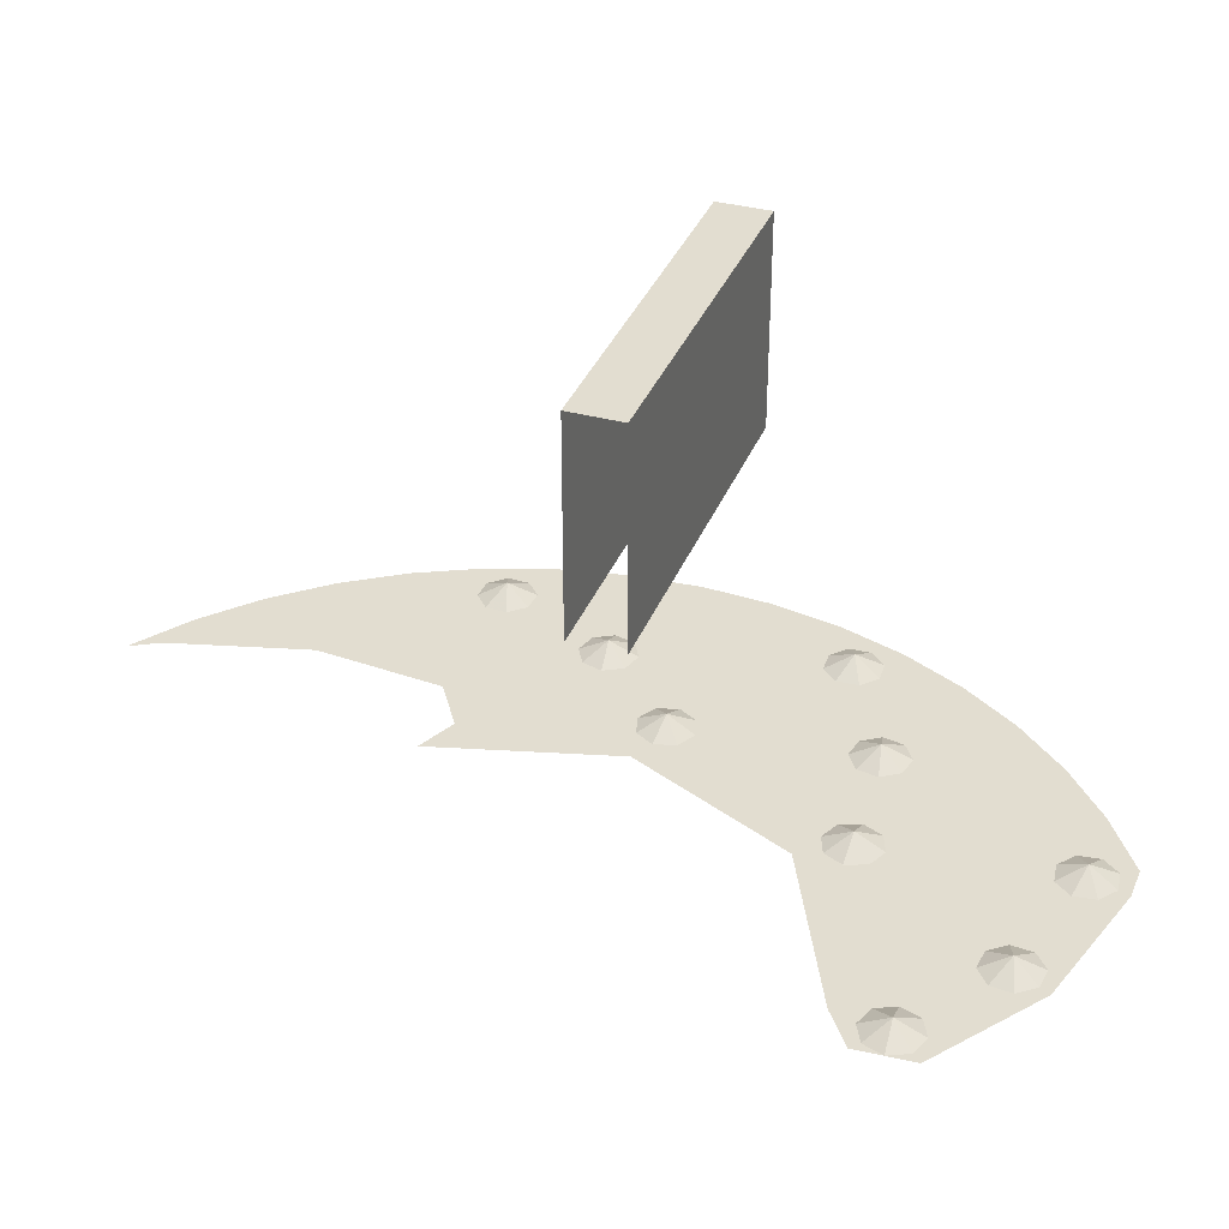
<metadata>
{"format":"obj","ext":"obj","renderer":"f3d","projection":"perspective","resolution":1024,"background":"white","views":[{"elev":35.1,"azim":-100.2,"up":"+Z"}]}
</metadata>
<code>
v 0 -0.875 -0.275
v -0.03535 -0.8396 -0.3
v 0 -0.825 -0.3
v 0 -0.875 -0.275
v -0.05 -0.875 -0.3
v -0.03535 -0.8396 -0.3
v 0 -0.875 -0.275
v -0.03535 -0.9104 -0.3
v -0.05 -0.875 -0.3
v 0 -0.875 -0.275
v 0 -0.925 -0.3
v -0.03535 -0.9104 -0.3
v 0 -0.875 -0.275
v 0.03535 -0.9104 -0.3
v 0 -0.925 -0.3
v 0 -0.875 -0.275
v 0.05 -0.875 -0.3
v 0.03535 -0.9104 -0.3
v 0 -0.875 -0.275
v 0.03535 -0.8396 -0.3
v 0.05 -0.875 -0.3
v 0 -0.875 -0.275
v 0 -0.825 -0.3
v 0.03535 -0.8396 -0.3
v -0.05 -0.825 -0.3
v -0.03535 -0.8396 -0.3
v 0 -0.825 -0.3
v -0.05 -0.825 -0.3
v -0.05 -0.875 -0.3
v -0.03535 -0.8396 -0.3
v -0.05 -0.925 -0.3
v -0.03535 -0.9104 -0.3
v -0.05 -0.875 -0.3
v -0.05 -0.925 -0.3
v 0 -0.925 -0.3
v -0.03535 -0.9104 -0.3
v 0.05 -0.925 -0.3
v 0.03535 -0.9104 -0.3
v 0 -0.925 -0.3
v 0.05 -0.925 -0.3
v 0.05 -0.875 -0.3
v 0.03535 -0.9104 -0.3
v 0.05 -0.825 -0.3
v 0.03535 -0.8396 -0.3
v 0.05 -0.875 -0.3
v 0.05 -0.825 -0.3
v 0 -0.825 -0.3
v 0.03535 -0.8396 -0.3
v -0.1683 -0.7103 -0.275
v -0.1946 -0.6678 -0.3
v -0.1568 -0.6617 -0.3
v -0.1683 -0.7103 -0.275
v -0.217 -0.6988 -0.3
v -0.1946 -0.6678 -0.3
v -0.1683 -0.7103 -0.275
v -0.2109 -0.7366 -0.3
v -0.217 -0.6988 -0.3
v -0.1683 -0.7103 -0.275
v -0.1799 -0.759 -0.3
v -0.2109 -0.7366 -0.3
v -0.1683 -0.7103 -0.275
v -0.1421 -0.7529 -0.3
v -0.1799 -0.759 -0.3
v -0.1683 -0.7103 -0.275
v -0.1197 -0.7219 -0.3
v -0.1421 -0.7529 -0.3
v -0.1683 -0.7103 -0.275
v -0.1258 -0.6841 -0.3
v -0.1197 -0.7219 -0.3
v -0.1683 -0.7103 -0.275
v -0.1568 -0.6617 -0.3
v -0.1258 -0.6841 -0.3
v -0.2055 -0.6501 -0.3
v -0.1946 -0.6678 -0.3
v -0.1568 -0.6617 -0.3
v -0.2055 -0.6501 -0.3
v -0.217 -0.6988 -0.3
v -0.1946 -0.6678 -0.3
v -0.2285 -0.7474 -0.3
v -0.2109 -0.7366 -0.3
v -0.217 -0.6988 -0.3
v -0.2285 -0.7474 -0.3
v -0.1799 -0.759 -0.3
v -0.2109 -0.7366 -0.3
v -0.1312 -0.7705 -0.3
v -0.1421 -0.7529 -0.3
v -0.1799 -0.759 -0.3
v -0.1312 -0.7705 -0.3
v -0.1197 -0.7219 -0.3
v -0.1421 -0.7529 -0.3
v -0.1082 -0.6732 -0.3
v -0.1258 -0.6841 -0.3
v -0.1197 -0.7219 -0.3
v -0.1082 -0.6732 -0.3
v -0.1568 -0.6617 -0.3
v -0.1258 -0.6841 -0.3
v -0.2581 -0.5138 -0.275
v -0.2738 -0.4664 -0.3
v -0.2356 -0.4692 -0.3
v -0.2581 -0.5138 -0.275
v -0.3027 -0.4914 -0.3
v -0.2738 -0.4664 -0.3
v -0.2581 -0.5138 -0.275
v -0.3055 -0.5296 -0.3
v -0.3027 -0.4914 -0.3
v -0.2581 -0.5138 -0.275
v -0.2805 -0.5585 -0.3
v -0.3055 -0.5296 -0.3
v -0.2581 -0.5138 -0.275
v -0.2423 -0.5613 -0.3
v -0.2805 -0.5585 -0.3
v -0.2581 -0.5138 -0.275
v -0.2134 -0.5363 -0.3
v -0.2423 -0.5613 -0.3
v -0.2581 -0.5138 -0.275
v -0.2106 -0.4981 -0.3
v -0.2134 -0.5363 -0.3
v -0.2581 -0.5138 -0.275
v -0.2356 -0.4692 -0.3
v -0.2106 -0.4981 -0.3
v -0.2803 -0.4467 -0.3
v -0.2738 -0.4664 -0.3
v -0.2356 -0.4692 -0.3
v -0.2803 -0.4467 -0.3
v -0.3027 -0.4914 -0.3
v -0.2738 -0.4664 -0.3
v -0.3252 -0.5361 -0.3
v -0.3055 -0.5296 -0.3
v -0.3027 -0.4914 -0.3
v -0.3252 -0.5361 -0.3
v -0.2805 -0.5585 -0.3
v -0.3055 -0.5296 -0.3
v -0.2358 -0.581 -0.3
v -0.2423 -0.5613 -0.3
v -0.2805 -0.5585 -0.3
v -0.2358 -0.581 -0.3
v -0.2134 -0.5363 -0.3
v -0.2423 -0.5613 -0.3
v -0.1909 -0.4916 -0.3
v -0.2106 -0.4981 -0.3
v -0.2134 -0.5363 -0.3
v -0.1909 -0.4916 -0.3
v -0.2356 -0.4692 -0.3
v -0.2106 -0.4981 -0.3
v -0.2358 -0.581 -0.3
v -0.1082 -0.6732 -0.3
v -0.2055 -0.6501 -0.3
v -0.1312 -0.7705 -0.3
v -0.05 -0.825 -0.3
v -0.05 -0.925 -0.3
v -0.2285 -0.7474 -0.3
v -0.05 -0.825 -0.3
v -0.1312 -0.7705 -0.3
v -0.1082 -0.6732 -0.3
v -0.3252 -0.5361 -0.3
v -0.2358 -0.581 -0.3
v -0.2055 -0.6501 -0.3
v -0.2285 -0.7474 -0.3
v -0.2016 -0.4383 -0.3
v 0.1273 -0.4654 -0.3
v -0.1909 -0.4916 -0.3
v -0.2803 -0.4467 -0.3
v 0.07242 -0.5224 -0.3
v 0.09549 -0.6197 -0.3
v -0.1082 -0.6732 -0.3
v -0.2358 -0.581 -0.3
v -0.1082 -0.6732 -0.3
v 0.09549 -0.6197 -0.3
v 0.05 -0.825 -0.3
v -0.05 -0.825 -0.3
v 0.09549 -0.6197 -0.3
v 0.3054 -0.7195 -0.3
v 0.05 -0.825 -0.3
v 0.05 -0.825 -0.3
v 0.3054 -0.7195 -0.3
v 0.5563 -0.7407 -0.3
v 0.05 -0.925 -0.3
v -0.2358 -0.581 -0.3
v -0.1909 -0.4916 -0.3
v 0.1273 -0.4654 -0.3
v 0.07242 -0.5224 -0.3
v 0.5624 -0.6703 -0.275
v 0.5126 -0.6659 -0.3
v 0.5303 -0.632 -0.3
v 0.5624 -0.6703 -0.275
v 0.5241 -0.7024 -0.3
v 0.5126 -0.6659 -0.3
v 0.5624 -0.6703 -0.275
v 0.5581 -0.7201 -0.3
v 0.5241 -0.7024 -0.3
v 0.5624 -0.6703 -0.275
v 0.5946 -0.7086 -0.3
v 0.5581 -0.7201 -0.3
v 0.5624 -0.6703 -0.275
v 0.6122 -0.6746 -0.3
v 0.5946 -0.7086 -0.3
v 0.5624 -0.6703 -0.275
v 0.6007 -0.6381 -0.3
v 0.6122 -0.6746 -0.3
v 0.5624 -0.6703 -0.275
v 0.5668 -0.6205 -0.3
v 0.6007 -0.6381 -0.3
v 0.5624 -0.6703 -0.275
v 0.5303 -0.632 -0.3
v 0.5668 -0.6205 -0.3
v 0.492 -0.6641 -0.3
v 0.5126 -0.6659 -0.3
v 0.5303 -0.632 -0.3
v 0.492 -0.6641 -0.3
v 0.5241 -0.7024 -0.3
v 0.5126 -0.6659 -0.3
v 0.5563 -0.7407 -0.3
v 0.5581 -0.7201 -0.3
v 0.5241 -0.7024 -0.3
v 0.5563 -0.7407 -0.3
v 0.5946 -0.7086 -0.3
v 0.5581 -0.7201 -0.3
v 0.6329 -0.6764 -0.3
v 0.6122 -0.6746 -0.3
v 0.5946 -0.7086 -0.3
v 0.6329 -0.6764 -0.3
v 0.6007 -0.6381 -0.3
v 0.6122 -0.6746 -0.3
v 0.5686 -0.5998 -0.3
v 0.5668 -0.6205 -0.3
v 0.6007 -0.6381 -0.3
v 0.5686 -0.5998 -0.3
v 0.5303 -0.632 -0.3
v 0.5668 -0.6205 -0.3
v 0.3276 -0.6524 -0.275
v 0.2802 -0.6366 -0.3
v 0.3052 -0.6077 -0.3
v 0.3276 -0.6524 -0.275
v 0.2829 -0.6748 -0.3
v 0.2802 -0.6366 -0.3
v 0.3276 -0.6524 -0.275
v 0.3119 -0.6998 -0.3
v 0.2829 -0.6748 -0.3
v 0.3276 -0.6524 -0.275
v 0.3501 -0.697 -0.3
v 0.3119 -0.6998 -0.3
v 0.3276 -0.6524 -0.275
v 0.3751 -0.6681 -0.3
v 0.3501 -0.697 -0.3
v 0.3276 -0.6524 -0.275
v 0.3723 -0.6299 -0.3
v 0.3751 -0.6681 -0.3
v 0.3276 -0.6524 -0.275
v 0.3434 -0.6049 -0.3
v 0.3723 -0.6299 -0.3
v 0.3276 -0.6524 -0.275
v 0.3052 -0.6077 -0.3
v 0.3434 -0.6049 -0.3
v 0.2605 -0.6301 -0.3
v 0.2802 -0.6366 -0.3
v 0.3052 -0.6077 -0.3
v 0.2605 -0.6301 -0.3
v 0.2829 -0.6748 -0.3
v 0.2802 -0.6366 -0.3
v 0.3054 -0.7195 -0.3
v 0.3119 -0.6998 -0.3
v 0.2829 -0.6748 -0.3
v 0.3054 -0.7195 -0.3
v 0.3501 -0.697 -0.3
v 0.3119 -0.6998 -0.3
v 0.3947 -0.6746 -0.3
v 0.3751 -0.6681 -0.3
v 0.3501 -0.697 -0.3
v 0.3947 -0.6746 -0.3
v 0.3723 -0.6299 -0.3
v 0.3751 -0.6681 -0.3
v 0.3499 -0.5852 -0.3
v 0.3434 -0.6049 -0.3
v 0.3723 -0.6299 -0.3
v 0.3499 -0.5852 -0.3
v 0.3052 -0.6077 -0.3
v 0.3434 -0.6049 -0.3
v 0.1326 -0.5595 -0.275
v 0.09005 -0.5333 -0.3
v 0.1211 -0.5108 -0.3
v 0.1326 -0.5595 -0.275
v 0.08396 -0.571 -0.3
v 0.09005 -0.5333 -0.3
v 0.1326 -0.5595 -0.275
v 0.1064 -0.6021 -0.3
v 0.08396 -0.571 -0.3
v 0.1326 -0.5595 -0.275
v 0.1441 -0.6082 -0.3
v 0.1064 -0.6021 -0.3
v 0.1326 -0.5595 -0.275
v 0.1752 -0.5857 -0.3
v 0.1441 -0.6082 -0.3
v 0.1326 -0.5595 -0.275
v 0.1813 -0.548 -0.3
v 0.1752 -0.5857 -0.3
v 0.1326 -0.5595 -0.275
v 0.1589 -0.5169 -0.3
v 0.1813 -0.548 -0.3
v 0.1326 -0.5595 -0.275
v 0.1211 -0.5108 -0.3
v 0.1589 -0.5169 -0.3
v 0.07242 -0.5224 -0.3
v 0.09005 -0.5333 -0.3
v 0.1211 -0.5108 -0.3
v 0.07242 -0.5224 -0.3
v 0.08396 -0.571 -0.3
v 0.09005 -0.5333 -0.3
v 0.09549 -0.6197 -0.3
v 0.1064 -0.6021 -0.3
v 0.08396 -0.571 -0.3
v 0.09549 -0.6197 -0.3
v 0.1441 -0.6082 -0.3
v 0.1064 -0.6021 -0.3
v 0.1928 -0.5966 -0.3
v 0.1752 -0.5857 -0.3
v 0.1441 -0.6082 -0.3
v 0.1928 -0.5966 -0.3
v 0.1813 -0.548 -0.3
v 0.1752 -0.5857 -0.3
v 0.1697 -0.4993 -0.3
v 0.1589 -0.5169 -0.3
v 0.1813 -0.548 -0.3
v 0.1697 -0.4993 -0.3
v 0.1211 -0.5108 -0.3
v 0.1589 -0.5169 -0.3
v 0.1928 -0.5966 -0.3
v 0.3499 -0.5852 -0.3
v 0.2605 -0.6301 -0.3
v 0.3947 -0.6746 -0.3
v 0.492 -0.6641 -0.3
v 0.5563 -0.7407 -0.3
v 0.3054 -0.7195 -0.3
v 0.492 -0.6641 -0.3
v 0.3947 -0.6746 -0.3
v 0.3499 -0.5852 -0.3
v 0.09549 -0.6197 -0.3
v 0.1928 -0.5966 -0.3
v 0.2605 -0.6301 -0.3
v 0.3054 -0.7195 -0.3
v 0.1273 -0.4654 -0.3
v 0.3966 -0.2747 -0.3
v 0.1697 -0.4993 -0.3
v 0.07242 -0.5224 -0.3
v 0.3913 -0.3536 -0.3
v 0.4715 -0.4133 -0.3
v 0.3499 -0.5852 -0.3
v 0.1928 -0.5966 -0.3
v 0.3499 -0.5852 -0.3
v 0.4715 -0.4133 -0.3
v 0.5686 -0.5998 -0.3
v 0.492 -0.6641 -0.3
v 0.4715 -0.4133 -0.3
v 0.6964 -0.3549 -0.3
v 0.5686 -0.5998 -0.3
v 0.5686 -0.5998 -0.3
v 0.6964 -0.3549 -0.3
v 0.9023 -0.2099 -0.3
v 0.6329 -0.6764 -0.3
v 0.1928 -0.5966 -0.3
v 0.1697 -0.4993 -0.3
v 0.3966 -0.2747 -0.3
v 0.3913 -0.3536 -0.3
v 0.8617 -0.1519 -0.275
v 0.8208 -0.1806 -0.3
v 0.8125 -0.1433 -0.3
v 0.8617 -0.1519 -0.275
v 0.853 -0.2012 -0.3
v 0.8208 -0.1806 -0.3
v 0.8617 -0.1519 -0.275
v 0.8904 -0.1929 -0.3
v 0.853 -0.2012 -0.3
v 0.8617 -0.1519 -0.275
v 0.9109 -0.1606 -0.3
v 0.8904 -0.1929 -0.3
v 0.8617 -0.1519 -0.275
v 0.9027 -0.1233 -0.3
v 0.9109 -0.1606 -0.3
v 0.8617 -0.1519 -0.275
v 0.8704 -0.1027 -0.3
v 0.9027 -0.1233 -0.3
v 0.8617 -0.1519 -0.275
v 0.833 -0.111 -0.3
v 0.8704 -0.1027 -0.3
v 0.8617 -0.1519 -0.275
v 0.8125 -0.1433 -0.3
v 0.833 -0.111 -0.3
v 0.8038 -0.1925 -0.3
v 0.8208 -0.1806 -0.3
v 0.8125 -0.1433 -0.3
v 0.8038 -0.1925 -0.3
v 0.853 -0.2012 -0.3
v 0.8208 -0.1806 -0.3
v 0.9023 -0.2099 -0.3
v 0.8904 -0.1929 -0.3
v 0.853 -0.2012 -0.3
v 0.9023 -0.2099 -0.3
v 0.9109 -0.1606 -0.3
v 0.8904 -0.1929 -0.3
v 0.9196 -0.1114 -0.3
v 0.9027 -0.1233 -0.3
v 0.9109 -0.1606 -0.3
v 0.9196 -0.1114 -0.3
v 0.8704 -0.1027 -0.3
v 0.9027 -0.1233 -0.3
v 0.8212 -0.09402 -0.3
v 0.833 -0.111 -0.3
v 0.8704 -0.1027 -0.3
v 0.8212 -0.09402 -0.3
v 0.8125 -0.1433 -0.3
v 0.833 -0.111 -0.3
v 0.6703 -0.2891 -0.275
v 0.6238 -0.3076 -0.3
v 0.6244 -0.2693 -0.3
v 0.6703 -0.2891 -0.275
v 0.6505 -0.3351 -0.3
v 0.6238 -0.3076 -0.3
v 0.6703 -0.2891 -0.275
v 0.6888 -0.3356 -0.3
v 0.6505 -0.3351 -0.3
v 0.6703 -0.2891 -0.275
v 0.7162 -0.3089 -0.3
v 0.6888 -0.3356 -0.3
v 0.6703 -0.2891 -0.275
v 0.7168 -0.2707 -0.3
v 0.7162 -0.3089 -0.3
v 0.6703 -0.2891 -0.275
v 0.6901 -0.2432 -0.3
v 0.7168 -0.2707 -0.3
v 0.6703 -0.2891 -0.275
v 0.6518 -0.2427 -0.3
v 0.6901 -0.2432 -0.3
v 0.6703 -0.2891 -0.275
v 0.6244 -0.2693 -0.3
v 0.6518 -0.2427 -0.3
v 0.6046 -0.3152 -0.3
v 0.6238 -0.3076 -0.3
v 0.6244 -0.2693 -0.3
v 0.6046 -0.3152 -0.3
v 0.6505 -0.3351 -0.3
v 0.6238 -0.3076 -0.3
v 0.6964 -0.3549 -0.3
v 0.6888 -0.3356 -0.3
v 0.6505 -0.3351 -0.3
v 0.6964 -0.3549 -0.3
v 0.7162 -0.3089 -0.3
v 0.6888 -0.3356 -0.3
v 0.736 -0.263 -0.3
v 0.7168 -0.2707 -0.3
v 0.7162 -0.3089 -0.3
v 0.736 -0.263 -0.3
v 0.6901 -0.2432 -0.3
v 0.7168 -0.2707 -0.3
v 0.6442 -0.2234 -0.3
v 0.6518 -0.2427 -0.3
v 0.6901 -0.2432 -0.3
v 0.6442 -0.2234 -0.3
v 0.6244 -0.2693 -0.3
v 0.6518 -0.2427 -0.3
v 0.4612 -0.3434 -0.275
v 0.4118 -0.3506 -0.3
v 0.4211 -0.3135 -0.3
v 0.4612 -0.3434 -0.275
v 0.4314 -0.3835 -0.3
v 0.4118 -0.3506 -0.3
v 0.4612 -0.3434 -0.275
v 0.4685 -0.3928 -0.3
v 0.4314 -0.3835 -0.3
v 0.4612 -0.3434 -0.275
v 0.5013 -0.3732 -0.3
v 0.4685 -0.3928 -0.3
v 0.4612 -0.3434 -0.275
v 0.5107 -0.3361 -0.3
v 0.5013 -0.3732 -0.3
v 0.4612 -0.3434 -0.275
v 0.4911 -0.3033 -0.3
v 0.5107 -0.3361 -0.3
v 0.4612 -0.3434 -0.275
v 0.454 -0.2939 -0.3
v 0.4911 -0.3033 -0.3
v 0.4612 -0.3434 -0.275
v 0.4211 -0.3135 -0.3
v 0.454 -0.2939 -0.3
v 0.3913 -0.3536 -0.3
v 0.4118 -0.3506 -0.3
v 0.4211 -0.3135 -0.3
v 0.3913 -0.3536 -0.3
v 0.4314 -0.3835 -0.3
v 0.4118 -0.3506 -0.3
v 0.4715 -0.4133 -0.3
v 0.4685 -0.3928 -0.3
v 0.4314 -0.3835 -0.3
v 0.4715 -0.4133 -0.3
v 0.5013 -0.3732 -0.3
v 0.4685 -0.3928 -0.3
v 0.5312 -0.3331 -0.3
v 0.5107 -0.3361 -0.3
v 0.5013 -0.3732 -0.3
v 0.5312 -0.3331 -0.3
v 0.4911 -0.3033 -0.3
v 0.5107 -0.3361 -0.3
v 0.451 -0.2734 -0.3
v 0.454 -0.2939 -0.3
v 0.4911 -0.3033 -0.3
v 0.451 -0.2734 -0.3
v 0.4211 -0.3135 -0.3
v 0.454 -0.2939 -0.3
v 0.5312 -0.3331 -0.3
v 0.6442 -0.2234 -0.3
v 0.6046 -0.3152 -0.3
v 0.736 -0.263 -0.3
v 0.8038 -0.1925 -0.3
v 0.9023 -0.2099 -0.3
v 0.6964 -0.3549 -0.3
v 0.8038 -0.1925 -0.3
v 0.736 -0.263 -0.3
v 0.6442 -0.2234 -0.3
v 0.4715 -0.4133 -0.3
v 0.5312 -0.3331 -0.3
v 0.6046 -0.3152 -0.3
v 0.6964 -0.3549 -0.3
v 0.3966 -0.2747 -0.3
v 0.4804 0.04454 -0.3
v 0.451 -0.2734 -0.3
v 0.3913 -0.3536 -0.3
v 0.527 -0.01939 -0.3
v 0.6269 -0.01357 -0.3
v 0.6442 -0.2234 -0.3
v 0.5312 -0.3331 -0.3
v 0.6442 -0.2234 -0.3
v 0.6269 -0.01357 -0.3
v 0.8212 -0.09402 -0.3
v 0.8038 -0.1925 -0.3
v 0.6269 -0.01357 -0.3
v 0.7616 0.1758 -0.3
v 0.8212 -0.09402 -0.3
v 0.8212 -0.09402 -0.3
v 0.7616 0.1758 -0.3
v 0.8261 0.4192 -0.3
v 0.9196 -0.1114 -0.3
v 0.5312 -0.3331 -0.3
v 0.451 -0.2734 -0.3
v 0.4804 0.04454 -0.3
v 0.527 -0.01939 -0.3
v 0 -0.955 -0.3
v -0.05 -0.925 -0.3
v 0.05 -0.925 -0.3
v 0.1246 -0.9468 -0.3
v 0.2472 -0.9224 -0.3
v 0.1246 -0.9468 -0.3
v 0.05 -0.925 -0.3
v 0.3655 -0.8823 -0.3
v 0.3655 -0.8823 -0.3
v 0.05 -0.925 -0.3
v 0.5563 -0.7407 -0.3
v 0.4775 -0.827 -0.3
v 0.5814 -0.7577 -0.3
v 0.4775 -0.827 -0.3
v 0.5563 -0.7407 -0.3
v 0.6329 -0.6764 -0.3
v 0.6753 -0.6753 -0.3
v 0.5814 -0.7577 -0.3
v 0.6329 -0.6764 -0.3
v 0.7577 -0.5814 -0.3
v 0.827 -0.4775 -0.3
v 0.7577 -0.5814 -0.3
v 0.6329 -0.6764 -0.3
v 0.9023 -0.2099 -0.3
v 0.8823 -0.3655 -0.3
v 0.827 -0.4775 -0.3
v 0.9023 -0.2099 -0.3
v 0.9224 -0.2472 -0.3
v 0.9224 -0.2472 -0.3
v 0.9023 -0.2099 -0.3
v 0.9196 -0.1114 -0.3
v 0.9468 -0.1246 -0.3
v 0.955 0 -0.3
v 0.9468 -0.1246 -0.3
v 0.9196 -0.1114 -0.3
v 0.9468 0.1246 -0.3
v 0.9468 0.1246 -0.3
v 0.9196 -0.1114 -0.3
v 0.8261 0.4192 -0.3
v 0.9224 0.2472 -0.3
v 0.8823 0.3655 -0.3
v 0.9224 0.2472 -0.3
v 0.8261 0.4192 -0.3
v 0.827 0.4775 -0.3
v 0.9993 -0.5192 0.325
v 0.4017 -0.1742 0.325
v 0.3517 -0.2608 0.325
v 0.9493 -0.6058 0.325
v 0.3517 -0.2608 0.325
v 0.3517 -0.2608 -0.075
v 0.9493 -0.6058 -0.075
v 0.9493 -0.6058 0.325
v 0.9993 -0.5192 0.325
v 0.9993 -0.5192 -0.075
v 0.4017 -0.1742 -0.075
v 0.4017 -0.1742 0.325
g mesh7398863
f 1 2 3
f 4 5 6
f 7 8 9
f 10 11 12
f 13 14 15
f 16 17 18
f 19 20 21
f 22 23 24
g mesh7398865
f 25 27 26
f 28 30 29
f 31 33 32
f 34 36 35
f 37 39 38
f 40 42 41
f 43 45 44
f 46 48 47
g mesh7398868
f 49 50 51
f 52 53 54
f 55 56 57
f 58 59 60
f 61 62 63
f 64 65 66
f 67 68 69
f 70 71 72
g mesh7398870
f 73 75 74
f 76 78 77
f 79 81 80
f 82 84 83
f 85 87 86
f 88 90 89
f 91 93 92
f 94 96 95
g mesh7398873
f 97 98 99
f 100 101 102
f 103 104 105
f 106 107 108
f 109 110 111
f 112 113 114
f 115 116 117
f 118 119 120
g mesh7398875
f 121 123 122
f 124 126 125
f 127 129 128
f 130 132 131
f 133 135 134
f 136 138 137
f 139 141 140
f 142 144 143
g mesh7398877
f 145 146 147
f 148 149 150
f 150 151 148
f 152 153 154
f 155 156 157
f 157 158 155
f 159 160 161
f 161 162 159
f 163 164 165
f 165 166 163
f 167 168 169
f 169 170 167
f 171 172 173
f 174 175 176
f 176 177 174
f 178 179 180
f 180 181 178
g mesh7398881
f 182 183 184
f 185 186 187
f 188 189 190
f 191 192 193
f 194 195 196
f 197 198 199
f 200 201 202
f 203 204 205
g mesh7398883
f 206 208 207
f 209 211 210
f 212 214 213
f 215 217 216
f 218 220 219
f 221 223 222
f 224 226 225
f 227 229 228
g mesh7398886
f 230 231 232
f 233 234 235
f 236 237 238
f 239 240 241
f 242 243 244
f 245 246 247
f 248 249 250
f 251 252 253
g mesh7398888
f 254 256 255
f 257 259 258
f 260 262 261
f 263 265 264
f 266 268 267
f 269 271 270
f 272 274 273
f 275 277 276
g mesh7398891
f 278 279 280
f 281 282 283
f 284 285 286
f 287 288 289
f 290 291 292
f 293 294 295
f 296 297 298
f 299 300 301
g mesh7398893
f 302 304 303
f 305 307 306
f 308 310 309
f 311 313 312
f 314 316 315
f 317 319 318
f 320 322 321
f 323 325 324
g mesh7398895
f 326 327 328
f 329 330 331
f 331 332 329
f 333 334 335
f 336 337 338
f 338 339 336
f 340 341 342
f 342 343 340
f 344 345 346
f 346 347 344
f 348 349 350
f 350 351 348
f 352 353 354
f 355 356 357
f 357 358 355
f 359 360 361
f 361 362 359
g mesh7398899
f 363 364 365
f 366 367 368
f 369 370 371
f 372 373 374
f 375 376 377
f 378 379 380
f 381 382 383
f 384 385 386
g mesh7398901
f 387 389 388
f 390 392 391
f 393 395 394
f 396 398 397
f 399 401 400
f 402 404 403
f 405 407 406
f 408 410 409
g mesh7398904
f 411 412 413
f 414 415 416
f 417 418 419
f 420 421 422
f 423 424 425
f 426 427 428
f 429 430 431
f 432 433 434
g mesh7398906
f 435 437 436
f 438 440 439
f 441 443 442
f 444 446 445
f 447 449 448
f 450 452 451
f 453 455 454
f 456 458 457
g mesh7398909
f 459 460 461
f 462 463 464
f 465 466 467
f 468 469 470
f 471 472 473
f 474 475 476
f 477 478 479
f 480 481 482
g mesh7398911
f 483 485 484
f 486 488 487
f 489 491 490
f 492 494 493
f 495 497 496
f 498 500 499
f 501 503 502
f 504 506 505
g mesh7398913
f 507 508 509
f 510 511 512
f 512 513 510
f 514 515 516
f 517 518 519
f 519 520 517
f 521 522 523
f 523 524 521
f 525 526 527
f 527 528 525
f 529 530 531
f 531 532 529
f 533 534 535
f 536 537 538
f 538 539 536
f 540 541 542
f 542 543 540
g mesh7398915
f 544 545 546
f 546 547 544
f 548 549 550
f 550 551 548
f 552 553 554
f 554 555 552
f 556 557 558
f 558 559 556
f 560 561 562
f 562 563 560
f 564 565 566
f 566 567 564
f 568 569 570
f 570 571 568
f 572 573 574
f 574 575 572
f 576 577 578
f 578 579 576
f 580 581 582
f 582 583 580
f 584 585 586
f 586 587 584
g mesh7398917
f 588 589 590
f 590 591 588
f 592 593 594
f 594 595 592
f 596 597 598
f 598 599 596

</code>
